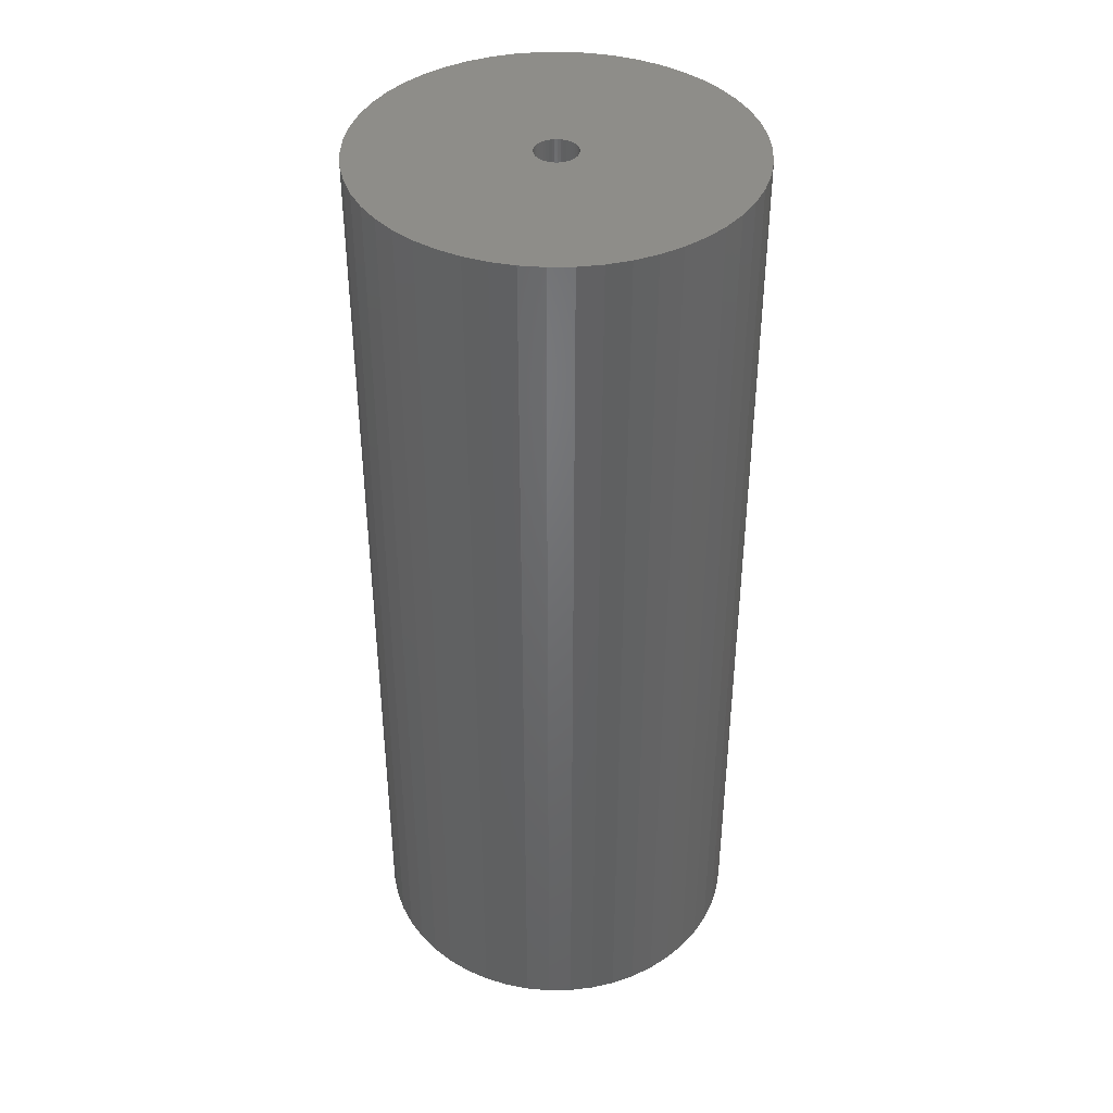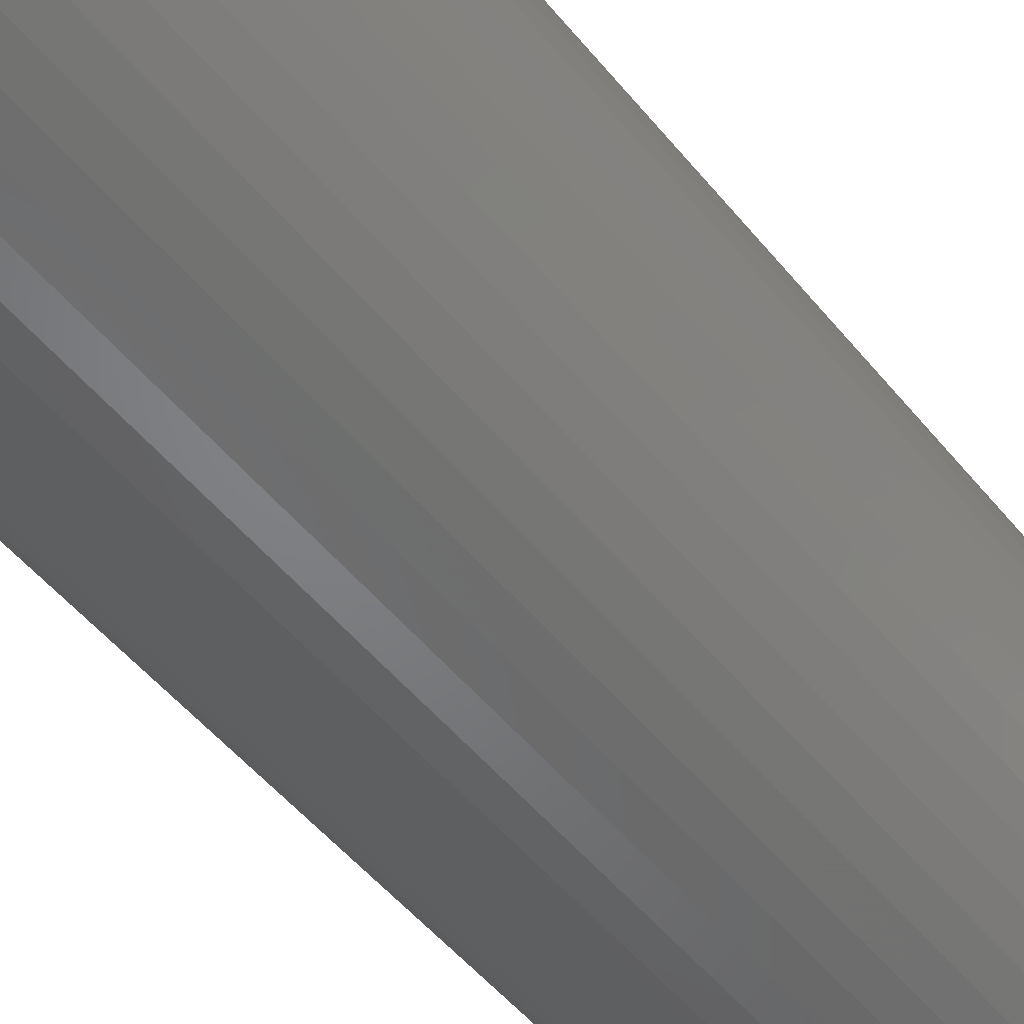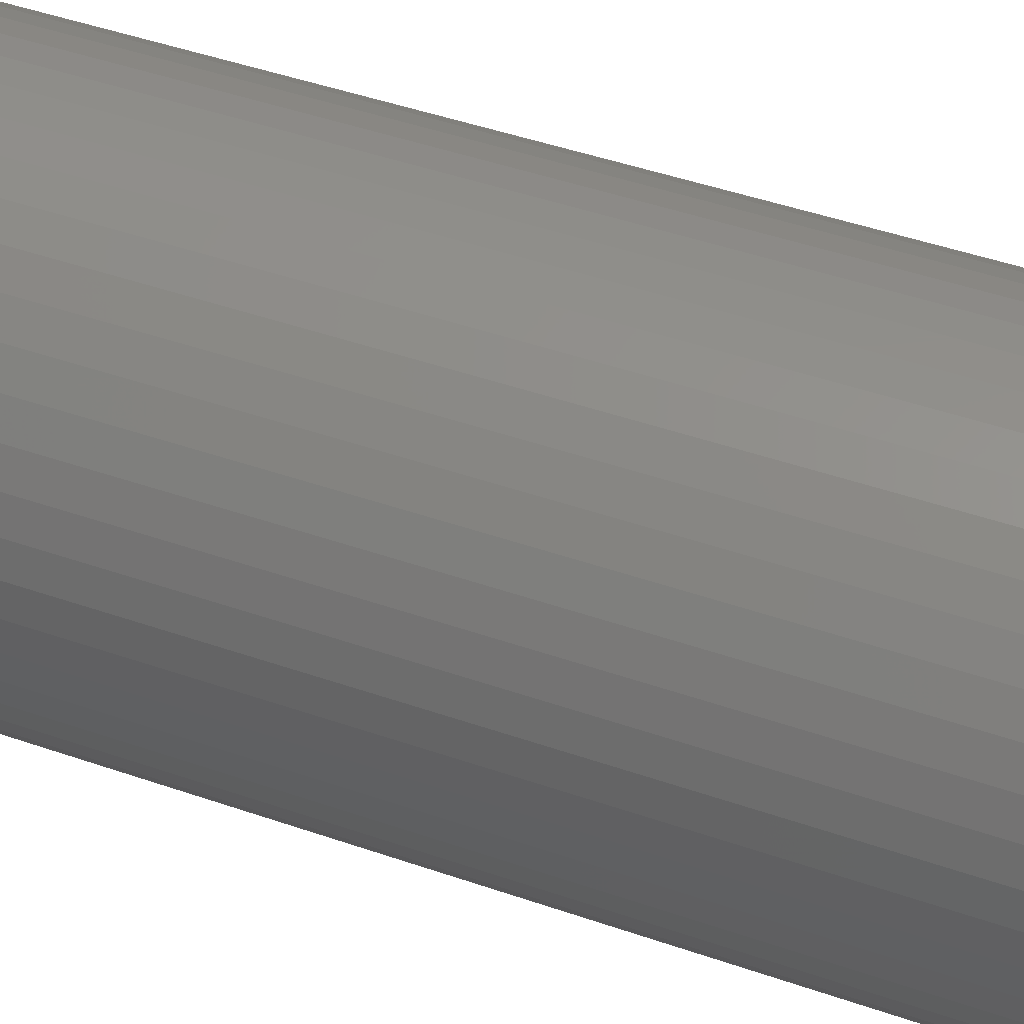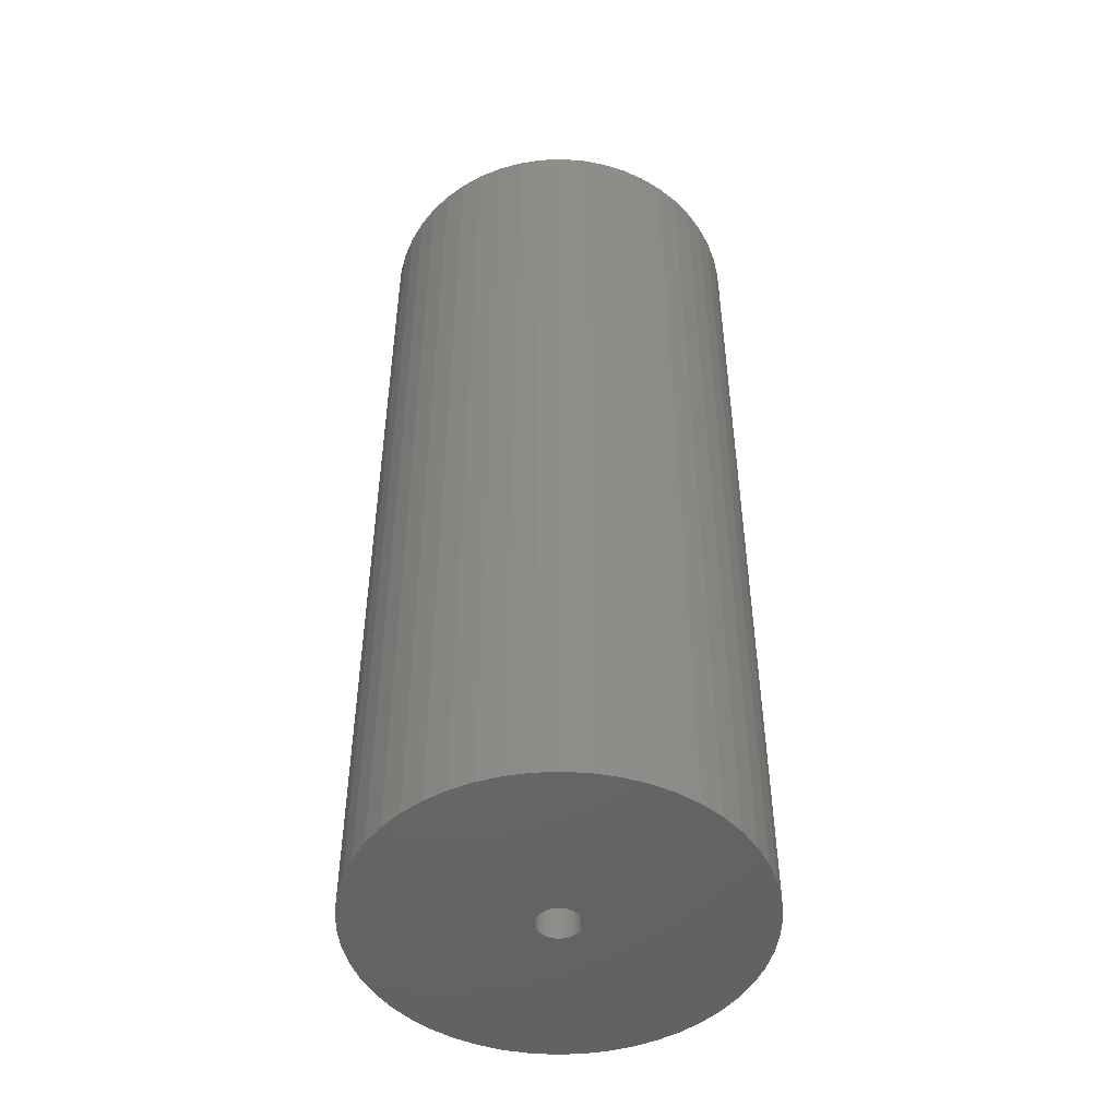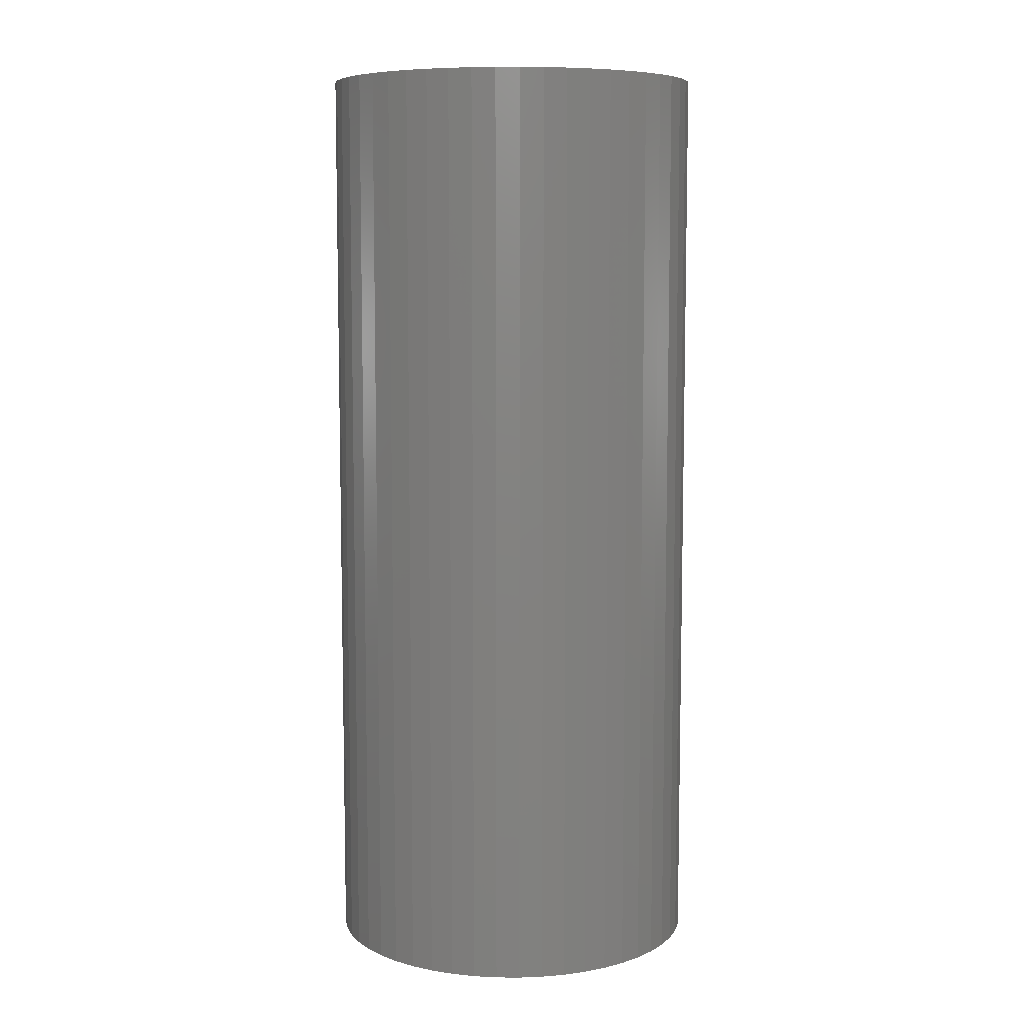
<metadata>
{"format":"stl","ext":"stl","renderer":"f3d","projection":"perspective","resolution":1024,"background":"white","views":[{"elev":40.3,"azim":78.1,"up":"+Z"},{"elev":-51.0,"azim":-142.3,"up":"+Y"},{"elev":45.0,"azim":-67.9,"up":"+Y"},{"elev":-48.4,"azim":-127.0,"up":"+Z"},{"elev":7.8,"azim":94.9,"up":"+Z"}]}
</metadata>
<code>
# stl→obj: 200 verts, 400 faces
v 16.5 0 40.5
v 16.37 2.068 -40.5
v 16.37 2.068 40.5
v 16.5 0 -40.5
v -16.5 0 -40.5
v -16.37 2.068 40.5
v -16.37 2.068 -40.5
v -16.5 0 40.5
v 1.036 16.47 -40.5
v -1.036 16.47 40.5
v 1.036 16.47 40.5
v -1.036 16.47 -40.5
v -1.036 -16.47 -40.5
v 1.036 -16.47 40.5
v -1.036 -16.47 40.5
v 1.036 -16.47 -40.5
v 12.03 11.29 -40.5
v 10.52 12.71 40.5
v 12.03 11.29 40.5
v 10.52 12.71 -40.5
v -10.52 12.71 -40.5
v -12.03 11.29 40.5
v -10.52 12.71 40.5
v -12.03 11.29 -40.5
v -5.099 15.69 -40.5
v -7.025 14.93 40.5
v -5.099 15.69 40.5
v -7.025 14.93 -40.5
v 15.34 6.074 40.5
v 14.46 7.949 -40.5
v 14.46 7.949 40.5
v 15.34 6.074 -40.5
v 15.98 4.103 -40.5
v 15.98 4.103 40.5
v 7.025 14.93 -40.5
v 5.099 15.69 40.5
v 7.025 14.93 40.5
v 5.099 15.69 -40.5
v 8.841 13.93 -40.5
v 8.841 13.93 40.5
v -15.34 6.074 -40.5
v -14.46 7.949 40.5
v -14.46 7.949 -40.5
v -15.34 6.074 40.5
v -15.98 4.103 -40.5
v -15.98 4.103 40.5
v -8.841 13.93 40.5
v -8.841 13.93 -40.5
v -3.092 16.21 -40.5
v -3.092 16.21 40.5
v 5.099 -15.69 -40.5
v 7.025 -14.93 40.5
v 5.099 -15.69 40.5
v 7.025 -14.93 -40.5
v 13.35 9.698 40.5
v 13.35 9.698 -40.5
v 3.092 16.21 40.5
v 3.092 16.21 -40.5
v -13.35 9.698 40.5
v -13.35 9.698 -40.5
v 1.8 0 40.5
v 1.786 0.2256 40.5
v 16.37 -2.068 40.5
v 1.743 0.4476 40.5
v 1.786 -0.2256 40.5
v 1.674 0.6626 40.5
v 15.98 -4.103 40.5
v 1.577 0.8672 40.5
v 1.743 -0.4476 40.5
v 1.456 1.058 40.5
v 15.34 -6.074 40.5
v 1.312 1.232 40.5
v 1.674 -0.6626 40.5
v 1.147 1.387 40.5
v 14.46 -7.949 40.5
v 0.9645 1.52 40.5
v 1.577 -0.8672 40.5
v 0.7664 1.629 40.5
v 13.35 -9.698 40.5
v 0.5562 1.712 40.5
v 1.456 -1.058 40.5
v 12.03 -11.29 40.5
v 0.3373 1.768 40.5
v 0.113 1.796 40.5
v -0.113 1.796 40.5
v -0.3373 1.768 40.5
v -0.5562 1.712 40.5
v -0.7664 1.629 40.5
v -0.9645 1.52 40.5
v -1.147 1.387 40.5
v -1.312 1.232 40.5
v -1.456 1.058 40.5
v 1.312 -1.232 40.5
v 10.52 -12.71 40.5
v 1.147 -1.387 40.5
v 8.841 -13.93 40.5
v 0.9645 -1.52 40.5
v 0.7664 -1.629 40.5
v 0.5562 -1.712 40.5
v 3.092 -16.21 40.5
v 0.3373 -1.768 40.5
v 0.113 -1.796 40.5
v -0.113 -1.796 40.5
v -0.3373 -1.768 40.5
v -3.092 -16.21 40.5
v -0.5562 -1.712 40.5
v -5.099 -15.69 40.5
v -0.7664 -1.629 40.5
v -7.025 -14.93 40.5
v -0.9645 -1.52 40.5
v -8.841 -13.93 40.5
v -1.147 -1.387 40.5
v -10.52 -12.71 40.5
v -1.312 -1.232 40.5
v -12.03 -11.29 40.5
v -1.456 -1.058 40.5
v -13.35 -9.698 40.5
v -1.577 -0.8672 40.5
v -14.46 -7.949 40.5
v -1.674 -0.6626 40.5
v -15.34 -6.074 40.5
v -1.743 -0.4476 40.5
v -15.98 -4.103 40.5
v -1.786 -0.2256 40.5
v -16.37 -2.068 40.5
v -1.8 0 40.5
v -1.577 0.8672 40.5
v -1.674 0.6626 40.5
v -1.743 0.4476 40.5
v -1.786 0.2256 40.5
v 16.37 -2.068 -40.5
v 15.98 -4.103 -40.5
v -14.46 -7.949 -40.5
v -15.34 -6.074 -40.5
v -13.35 -9.698 -40.5
v 1.8 0 -40.5
v 1.786 -0.2256 -40.5
v 1.743 -0.4476 -40.5
v 15.34 -6.074 -40.5
v 1.786 0.2256 -40.5
v 1.674 -0.6626 -40.5
v 14.46 -7.949 -40.5
v 1.577 -0.8672 -40.5
v 13.35 -9.698 -40.5
v 1.743 0.4476 -40.5
v 1.456 -1.058 -40.5
v 12.03 -11.29 -40.5
v 1.312 -1.232 -40.5
v 10.52 -12.71 -40.5
v 1.674 0.6626 -40.5
v 1.147 -1.387 -40.5
v 8.841 -13.93 -40.5
v 0.9645 -1.52 -40.5
v 1.577 0.8672 -40.5
v 0.7664 -1.629 -40.5
v 0.5562 -1.712 -40.5
v 3.092 -16.21 -40.5
v 1.456 1.058 -40.5
v 0.3373 -1.768 -40.5
v 0.113 -1.796 -40.5
v -0.113 -1.796 -40.5
v -0.3373 -1.768 -40.5
v -3.092 -16.21 -40.5
v -0.5562 -1.712 -40.5
v -5.099 -15.69 -40.5
v -0.7664 -1.629 -40.5
v -7.025 -14.93 -40.5
v -0.9645 -1.52 -40.5
v -8.841 -13.93 -40.5
v -1.147 -1.387 -40.5
v -10.52 -12.71 -40.5
v -1.312 -1.232 -40.5
v -12.03 -11.29 -40.5
v -1.456 -1.058 -40.5
v 1.312 1.232 -40.5
v 1.147 1.387 -40.5
v 0.9645 1.52 -40.5
v 0.7664 1.629 -40.5
v 0.5562 1.712 -40.5
v 0.3373 1.768 -40.5
v 0.113 1.796 -40.5
v -0.113 1.796 -40.5
v -0.3373 1.768 -40.5
v -0.5562 1.712 -40.5
v -0.7664 1.629 -40.5
v -0.9645 1.52 -40.5
v -1.147 1.387 -40.5
v -1.312 1.232 -40.5
v -1.456 1.058 -40.5
v -1.577 0.8672 -40.5
v -1.674 0.6626 -40.5
v -1.743 0.4476 -40.5
v -1.786 0.2256 -40.5
v -1.8 0 -40.5
v -1.577 -0.8672 -40.5
v -1.674 -0.6626 -40.5
v -1.743 -0.4476 -40.5
v -15.98 -4.103 -40.5
v -1.786 -0.2256 -40.5
v -16.37 -2.068 -40.5
f 1 2 3
f 2 1 4
f 5 6 7
f 6 5 8
f 9 10 11
f 10 9 12
f 13 14 15
f 14 13 16
f 17 18 19
f 18 17 20
f 21 22 23
f 22 21 24
f 25 26 27
f 26 25 28
f 29 30 31
f 30 29 32
f 3 33 34
f 33 3 2
f 35 36 37
f 36 35 38
f 39 37 40
f 37 39 35
f 41 42 43
f 42 41 44
f 45 44 41
f 44 45 46
f 28 47 26
f 47 28 48
f 49 27 50
f 27 49 25
f 51 52 53
f 52 51 54
f 34 32 29
f 32 34 33
f 55 17 19
f 17 55 56
f 31 56 55
f 56 31 30
f 38 57 36
f 57 38 58
f 58 11 57
f 11 58 9
f 20 40 18
f 40 20 39
f 43 59 60
f 59 43 42
f 60 22 24
f 22 60 59
f 7 46 45
f 46 7 6
f 61 1 3
f 62 3 34
f 1 61 63
f 64 34 29
f 65 63 61
f 66 29 31
f 63 65 67
f 68 31 55
f 69 67 65
f 70 55 19
f 67 69 71
f 72 19 18
f 73 71 69
f 74 18 40
f 71 73 75
f 76 40 37
f 77 75 73
f 78 37 36
f 75 77 79
f 80 36 57
f 81 79 77
f 79 81 82
f 3 62 61
f 34 64 62
f 29 66 64
f 31 68 66
f 55 70 68
f 19 72 70
f 18 74 72
f 83 57 11
f 40 76 74
f 37 78 76
f 36 80 78
f 57 83 80
f 11 84 83
f 11 85 84
f 10 85 11
f 85 10 86
f 50 86 10
f 86 50 87
f 27 87 50
f 87 27 88
f 26 88 27
f 88 26 89
f 47 89 26
f 89 47 90
f 23 90 47
f 90 23 91
f 22 91 23
f 91 22 92
f 93 82 81
f 82 93 94
f 95 94 93
f 94 95 96
f 97 96 95
f 96 97 52
f 98 52 97
f 52 98 53
f 99 53 98
f 53 99 100
f 101 100 99
f 100 101 14
f 102 14 101
f 103 14 102
f 15 103 104
f 105 104 106
f 107 106 108
f 109 108 110
f 103 15 14
f 111 110 112
f 113 112 114
f 115 114 116
f 117 116 118
f 119 118 120
f 121 120 122
f 123 122 124
f 125 124 126
f 59 92 22
f 104 105 15
f 92 59 127
f 106 107 105
f 42 127 59
f 108 109 107
f 127 42 128
f 110 111 109
f 44 128 42
f 112 113 111
f 128 44 129
f 114 115 113
f 46 129 44
f 116 117 115
f 129 46 130
f 118 119 117
f 6 130 46
f 120 121 119
f 130 6 126
f 122 123 121
f 8 126 6
f 124 125 123
f 126 8 125
f 48 23 47
f 23 48 21
f 12 50 10
f 50 12 49
f 63 4 1
f 4 63 131
f 67 131 63
f 131 67 132
f 133 121 134
f 121 133 119
f 135 119 133
f 119 135 117
f 136 4 131
f 137 131 132
f 4 136 2
f 138 132 139
f 140 2 136
f 141 139 142
f 2 140 33
f 143 142 144
f 145 33 140
f 146 144 147
f 33 145 32
f 148 147 149
f 150 32 145
f 151 149 152
f 32 150 30
f 153 152 54
f 154 30 150
f 155 54 51
f 30 154 56
f 156 51 157
f 158 56 154
f 56 158 17
f 131 137 136
f 132 138 137
f 139 141 138
f 142 143 141
f 144 146 143
f 147 148 146
f 149 151 148
f 159 157 16
f 152 153 151
f 54 155 153
f 51 156 155
f 157 159 156
f 16 160 159
f 16 161 160
f 13 161 16
f 161 13 162
f 163 162 13
f 162 163 164
f 165 164 163
f 164 165 166
f 167 166 165
f 166 167 168
f 169 168 167
f 168 169 170
f 171 170 169
f 170 171 172
f 173 172 171
f 172 173 174
f 175 17 158
f 17 175 20
f 176 20 175
f 20 176 39
f 177 39 176
f 39 177 35
f 178 35 177
f 35 178 38
f 179 38 178
f 38 179 58
f 180 58 179
f 58 180 9
f 181 9 180
f 182 9 181
f 12 182 183
f 49 183 184
f 25 184 185
f 28 185 186
f 182 12 9
f 48 186 187
f 21 187 188
f 24 188 189
f 60 189 190
f 43 190 191
f 41 191 192
f 45 192 193
f 7 193 194
f 135 174 173
f 183 49 12
f 174 135 195
f 184 25 49
f 133 195 135
f 185 28 25
f 195 133 196
f 186 48 28
f 134 196 133
f 187 21 48
f 196 134 197
f 188 24 21
f 198 197 134
f 189 60 24
f 197 198 199
f 190 43 60
f 200 199 198
f 191 41 43
f 199 200 194
f 192 45 41
f 5 194 200
f 193 7 45
f 194 5 7
f 54 96 52
f 96 54 152
f 75 139 71
f 139 75 142
f 173 117 135
f 117 173 115
f 134 123 198
f 123 134 121
f 152 94 96
f 94 152 149
f 157 53 100
f 53 157 51
f 16 100 14
f 100 16 157
f 79 142 75
f 142 79 144
f 82 144 79
f 144 82 147
f 71 132 67
f 132 71 139
f 163 15 105
f 15 163 13
f 167 107 109
f 107 167 165
f 165 105 107
f 105 165 163
f 198 125 200
f 125 198 123
f 200 8 5
f 8 200 125
f 149 82 94
f 82 149 147
f 169 109 111
f 109 169 167
f 171 111 113
f 111 171 169
f 173 113 115
f 113 173 171
f 129 191 128
f 191 129 192
f 154 70 158
f 70 154 68
f 180 80 83
f 80 180 179
f 179 78 80
f 78 179 178
f 185 87 88
f 87 185 184
f 128 190 127
f 190 128 191
f 138 65 137
f 65 138 69
f 176 72 74
f 72 176 175
f 177 74 76
f 74 177 176
f 92 188 91
f 188 92 189
f 184 86 87
f 86 184 183
f 188 90 91
f 90 188 187
f 136 62 140
f 62 136 61
f 158 72 175
f 72 158 70
f 182 84 85
f 84 182 181
f 178 76 78
f 76 178 177
f 126 193 130
f 193 126 194
f 127 189 92
f 189 127 190
f 183 85 86
f 85 183 182
f 187 89 90
f 89 187 186
f 186 88 89
f 88 186 185
f 137 61 136
f 61 137 65
f 118 196 120
f 196 118 195
f 159 102 101
f 102 159 160
f 150 68 154
f 68 150 66
f 145 66 150
f 66 145 64
f 140 64 145
f 64 140 62
f 181 83 84
f 83 181 180
f 130 192 129
f 192 130 193
f 143 73 141
f 73 143 77
f 141 69 138
f 69 141 73
f 148 95 93
f 95 148 151
f 148 81 146
f 81 148 93
f 146 77 143
f 77 146 81
f 162 106 104
f 106 162 164
f 124 194 126
f 194 124 199
f 116 195 118
f 195 116 174
f 120 197 122
f 197 120 196
f 155 99 98
f 99 155 156
f 156 101 99
f 101 156 159
f 151 97 95
f 97 151 153
f 153 98 97
f 98 153 155
f 168 112 110
f 112 168 170
f 166 110 108
f 110 166 168
f 160 103 102
f 103 160 161
f 170 114 112
f 114 170 172
f 122 199 124
f 199 122 197
f 164 108 106
f 108 164 166
f 161 104 103
f 104 161 162
f 114 174 116
f 174 114 172

</code>
